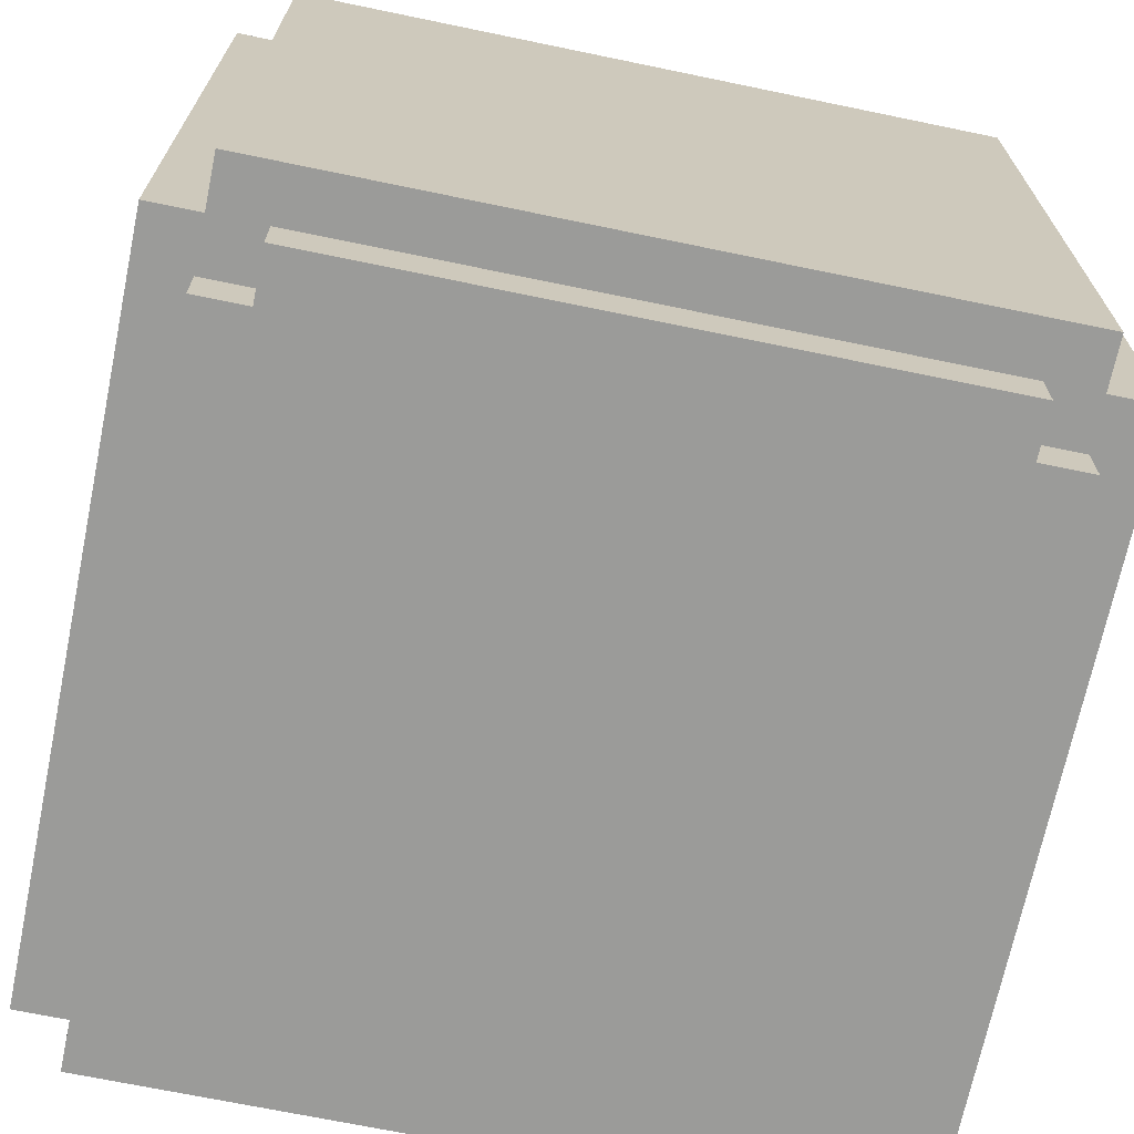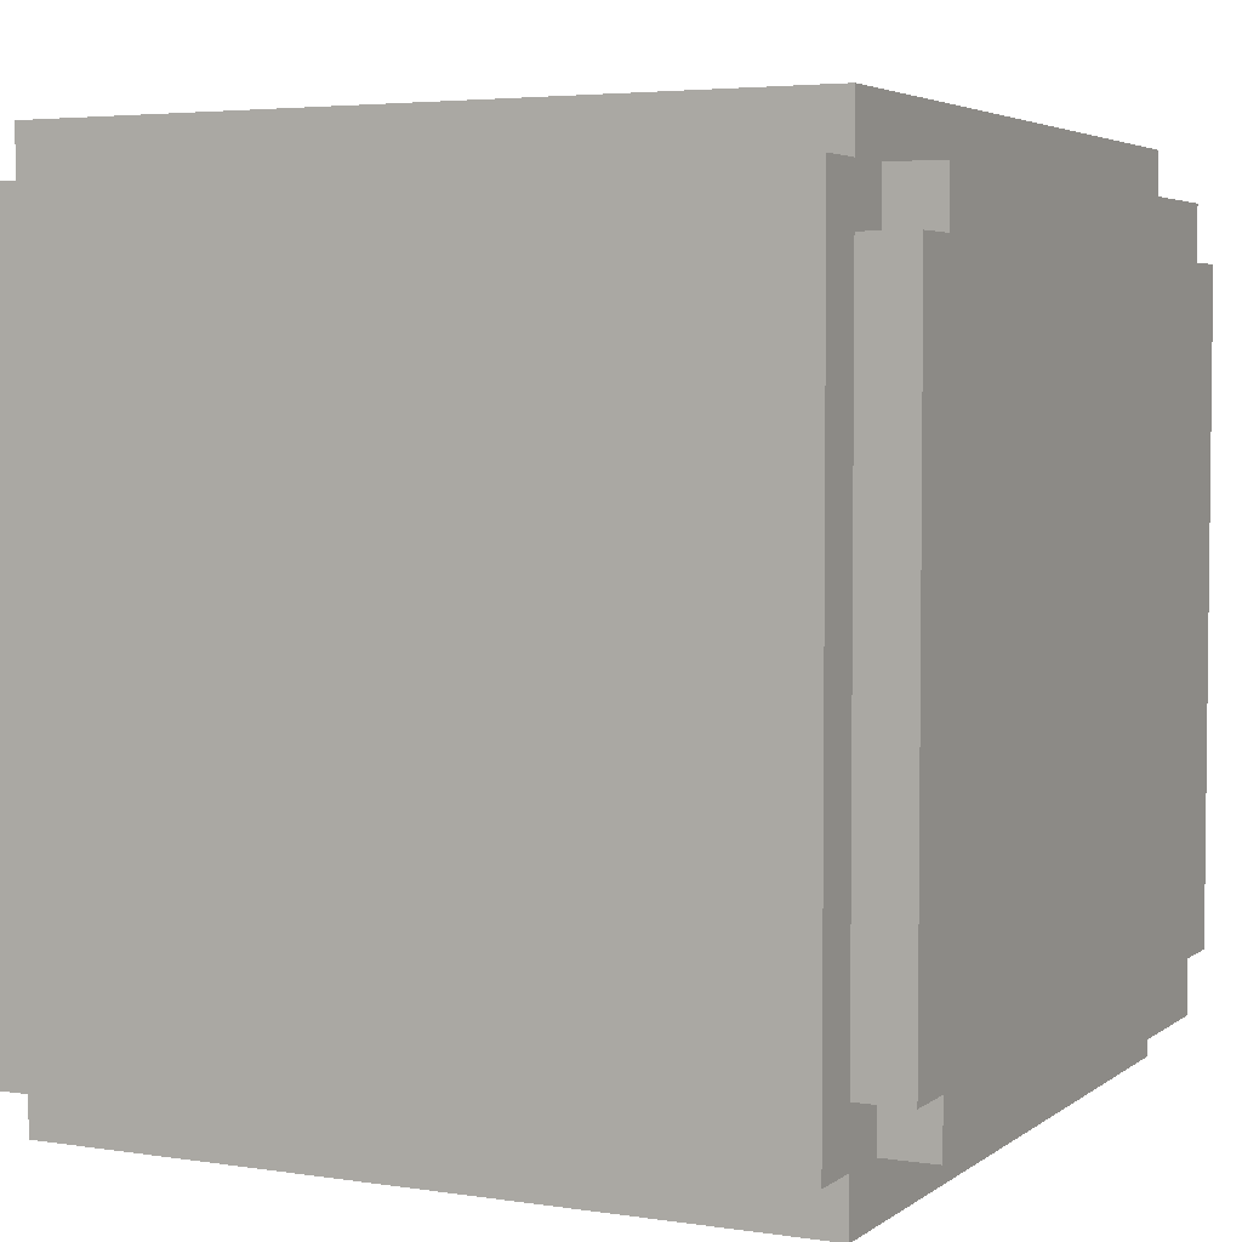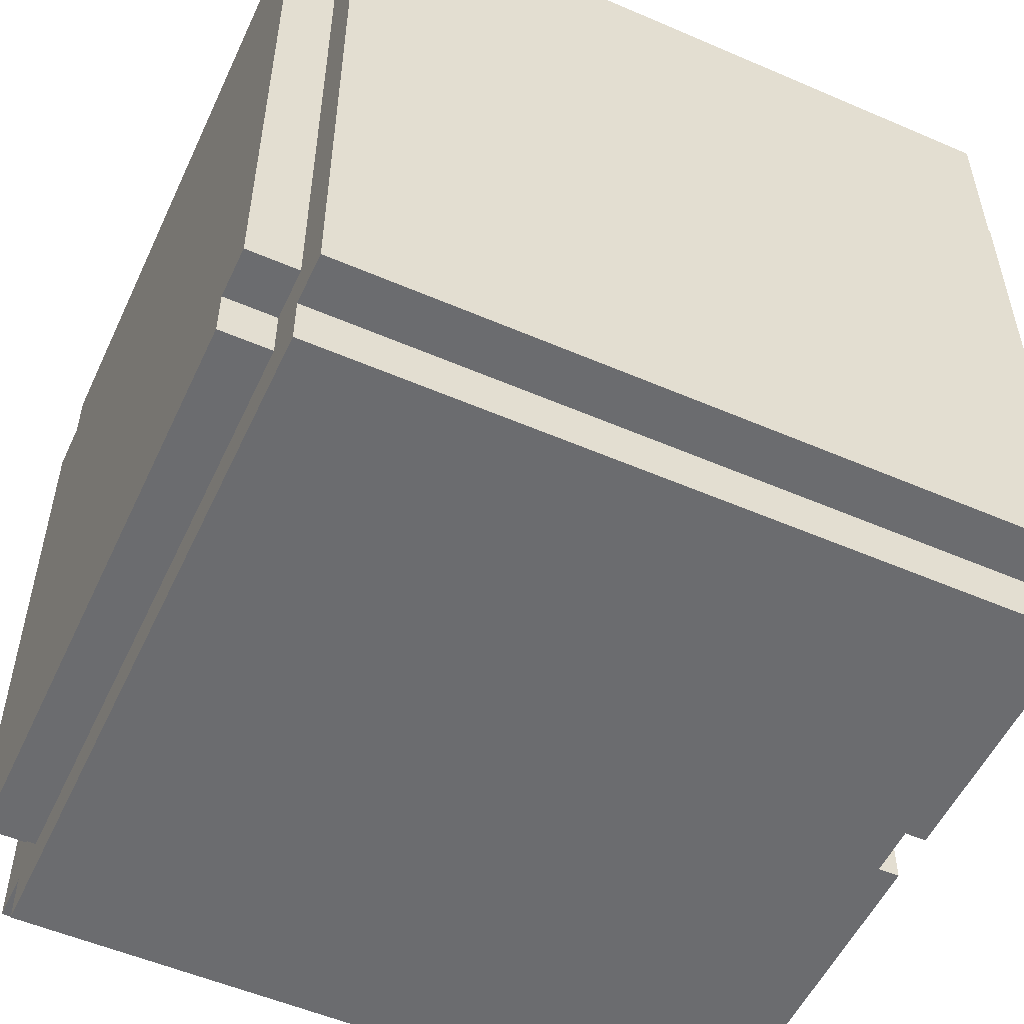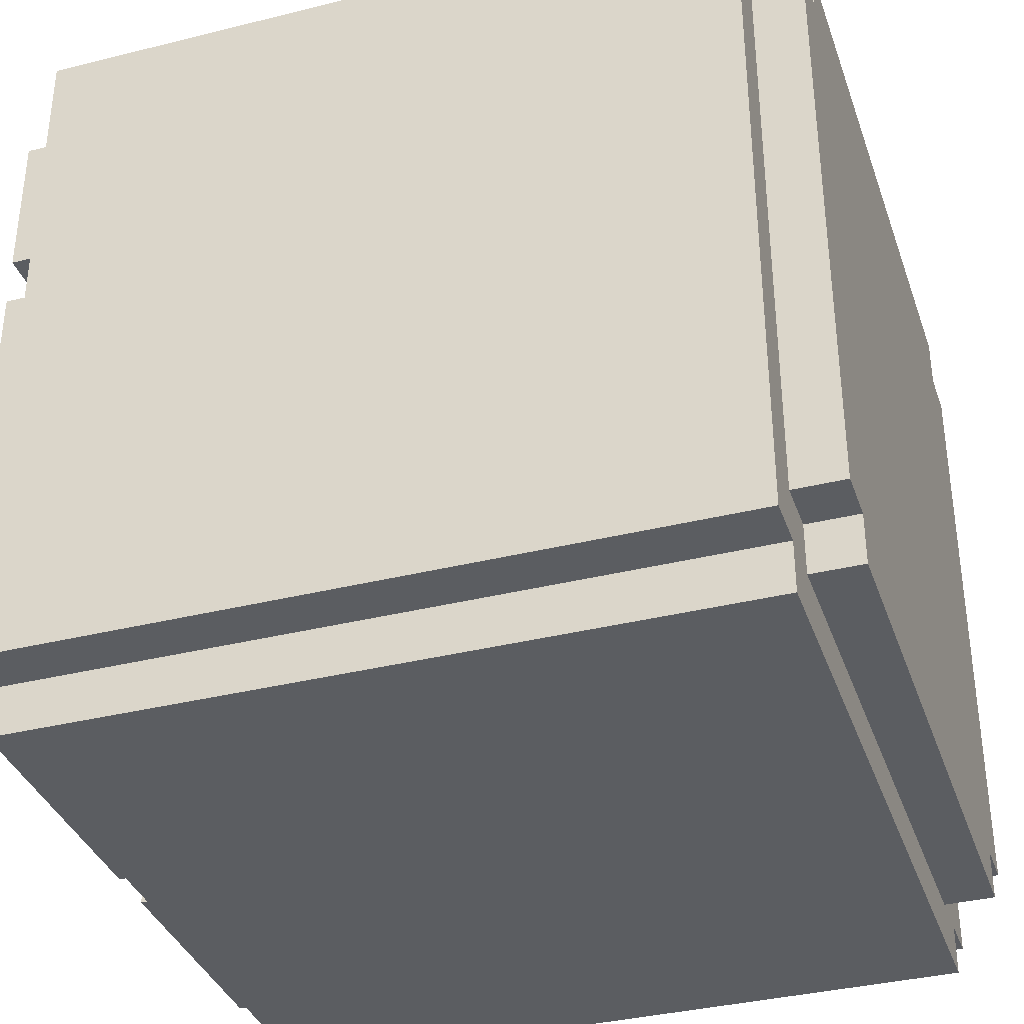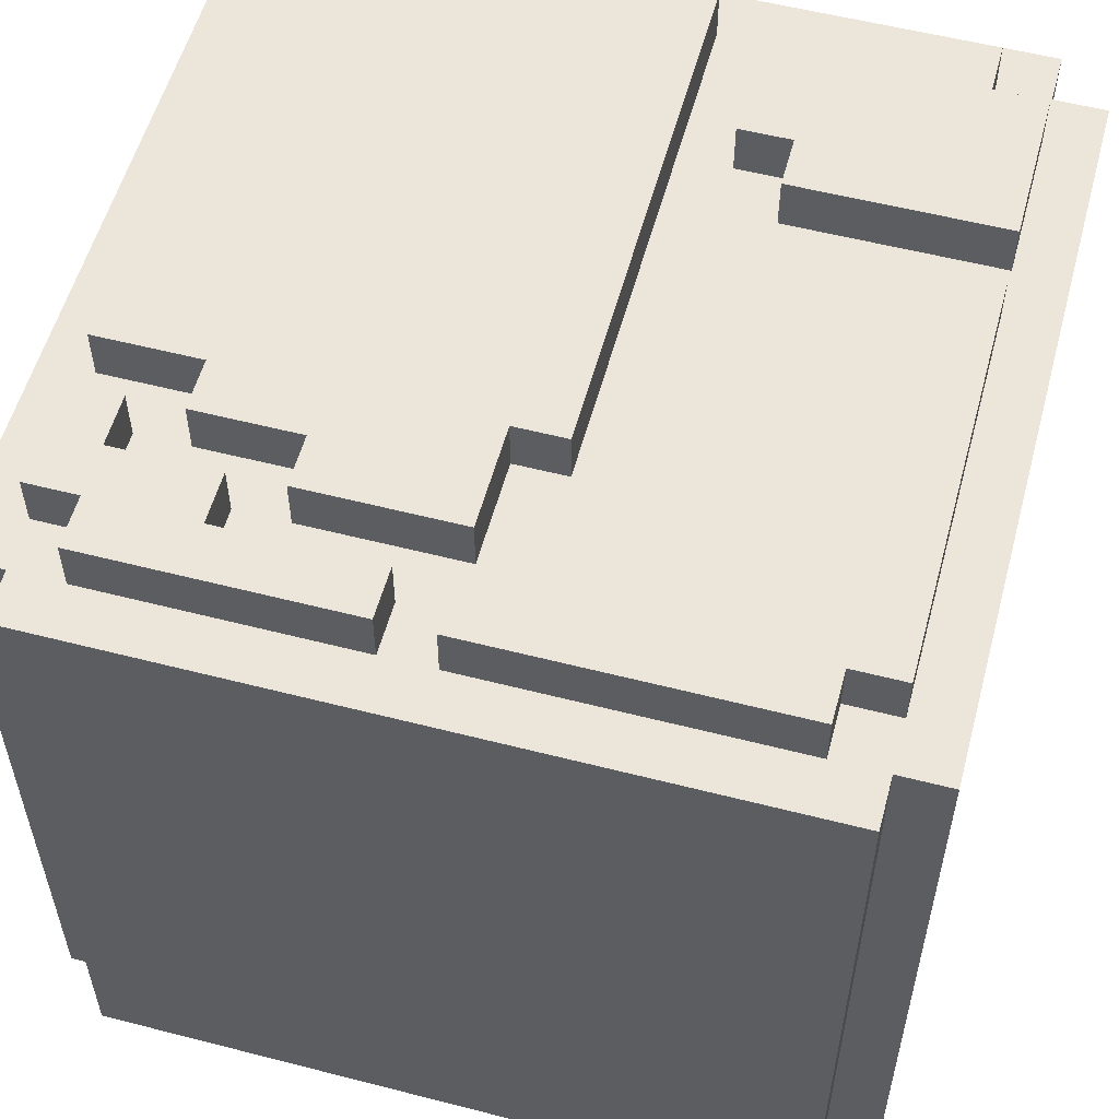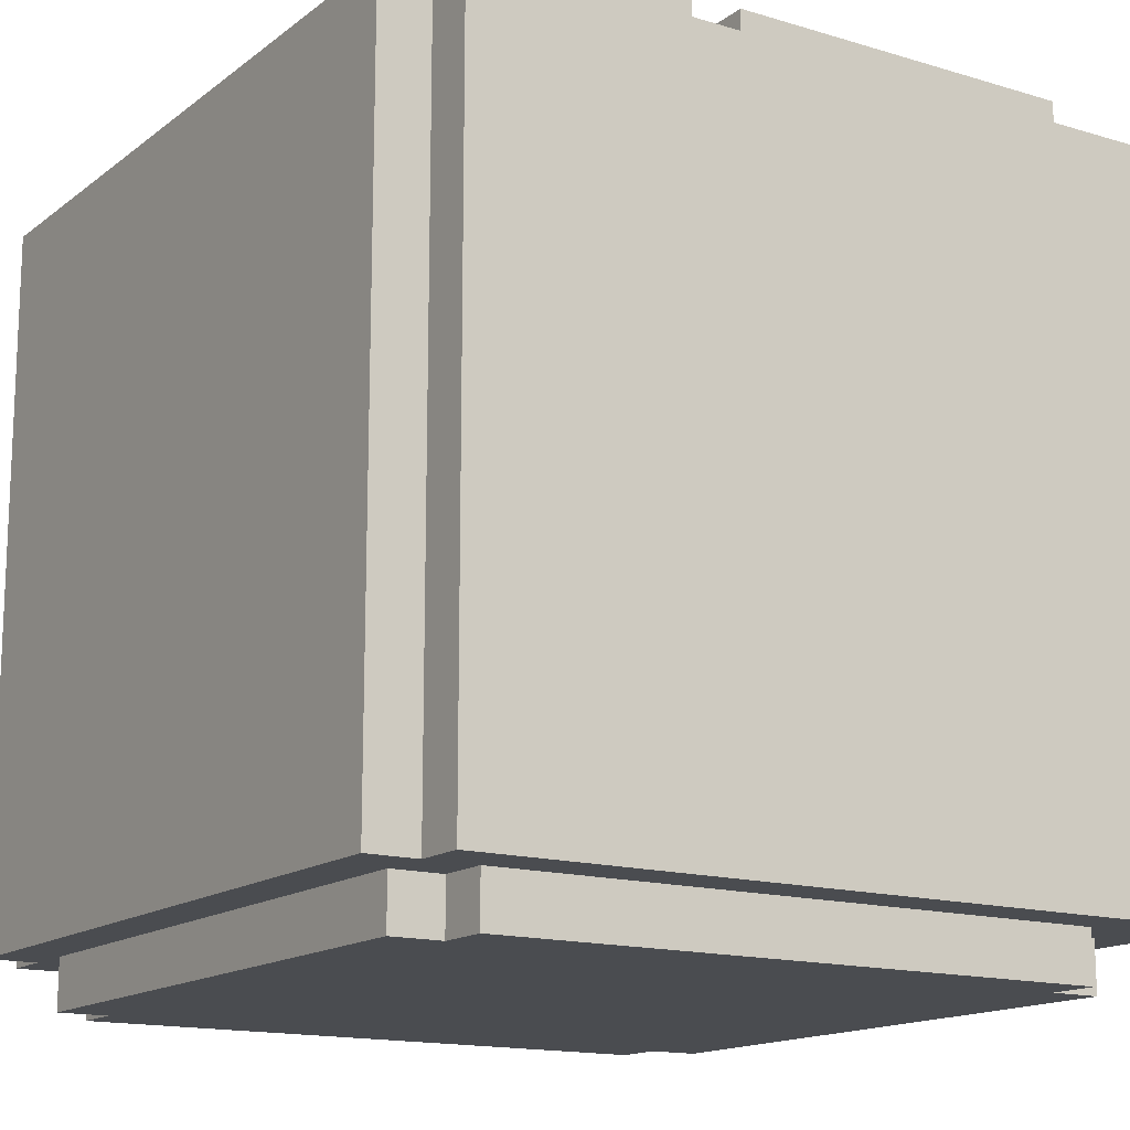
<metadata>
{"format":"obj","ext":"obj","renderer":"f3d","projection":"perspective","resolution":1024,"background":"white","views":[{"elev":-69.6,"azim":-101.7,"up":"+Z"},{"elev":4.2,"azim":116.3,"up":"+Y"},{"elev":-53.7,"azim":-114.7,"up":"+Y"},{"elev":-36.1,"azim":108.1,"up":"+Y"},{"elev":55.9,"azim":15.1,"up":"+Z"},{"elev":-15.0,"azim":147.1,"up":"+Z"}]}
</metadata>
<code>
g Ground
v -8 1 7
v -8 1 6
v -8 1 -7
v -8 15 7
v -8 15 6
v -8 15 -7
v -7 0 7
v -7 0 6
v -7 0 -7
v -7 1 7
v -7 1 6
v -7 1 -7
v -7 2 8
v -7 2 7
v -7 2 -7
v -7 2 -8
v -7 4 8
v -7 4 7
v -7 5 8
v -7 5 7
v -7 14 8
v -7 14 7
v -7 14 -7
v -7 14 -8
v -7 15 7
v -7 15 6
v -7 15 -7
v -7 16 7
v -7 16 6
v -7 16 -7
v -6 1 8
v -6 1 7
v -6 1 -7
v -6 1 -8
v -6 2 8
v -6 2 7
v -6 2 -7
v -6 2 -8
v -6 14 8
v -6 14 7
v -6 14 -7
v -6 14 -8
v -6 15 8
v -6 15 7
v -6 15 -7
v -6 15 -8
v -5 4 8
v -5 4 7
v -5 5 8
v -5 5 7
v -3 3 8
v -3 3 7
v -3 4 8
v -3 4 7
v 0 1 8
v 0 1 7
v 0 2 8
v 0 2 7
v 1 2 8
v 1 2 7
v 1 4 8
v 1 4 7
v 2 4 8
v 2 4 7
v 2 10 8
v 2 10 7
v 2 12 8
v 2 12 7
v 2 15 8
v 2 15 7
v 3 11 8
v 3 11 7
v 3 12 8
v 3 12 7
v -6 3 8
v -6 3 7
v -6 4 8
v -6 4 7
v -4 2 8
v -4 2 7
v -4 3 8
v -4 3 7
v -1 1 8
v -1 1 7
v -1 2 8
v -1 2 7
v 0 3 8
v 0 3 7
v 0 5 8
v 0 5 7
v 1 5 8
v 1 5 7
v 1 15 8
v 1 15 7
v 6 1 8
v 6 1 7
v 6 1 -7
v 6 1 -8
v 6 2 8
v 6 2 7
v 6 2 -7
v 6 2 -8
v 6 14 8
v 6 14 7
v 6 14 -7
v 6 14 -8
v 6 15 8
v 6 15 7
v 6 15 -7
v 6 15 -8
v 7 0 7
v 7 0 6
v 7 0 -7
v 7 1 7
v 7 1 6
v 7 1 -7
v 7 2 8
v 7 2 7
v 7 2 -7
v 7 2 -8
v 7 10 8
v 7 10 7
v 7 11 8
v 7 11 7
v 7 14 8
v 7 14 7
v 7 14 -7
v 7 14 -8
v 7 15 7
v 7 15 6
v 7 15 -7
v 7 16 7
v 7 16 6
v 7 16 -7
v 8 1 7
v 8 1 6
v 8 1 -7
v 8 15 7
v 8 15 6
v 8 15 -7
v -7 2 8
v -7 4 8
v -7 5 8
v -7 14 8
v -6 1 8
v -6 2 8
v -6 3 8
v -6 4 8
v -6 14 8
v -6 15 8
v -5 4 8
v -5 5 8
v -4 2 8
v -4 3 8
v -3 3 8
v -3 4 8
v -1 1 8
v -1 2 8
v 0 1 8
v 0 2 8
v 0 3 8
v 0 5 8
v 1 2 8
v 1 4 8
v 1 5 8
v 1 15 8
v 2 4 8
v 2 10 8
v 2 12 8
v 2 15 8
v 3 11 8
v 3 12 8
v 6 1 8
v 6 2 8
v 6 14 8
v 6 15 8
v 7 2 8
v 7 10 8
v 7 11 8
v 7 14 8
v -8 1 7
v -8 15 7
v -7 0 7
v -7 1 7
v -7 2 7
v -7 4 7
v -7 5 7
v -7 14 7
v -7 15 7
v -7 16 7
v -6 1 7
v -6 2 7
v -6 3 7
v -6 4 7
v -6 14 7
v -6 15 7
v -5 4 7
v -5 5 7
v -4 2 7
v -4 3 7
v -3 3 7
v -3 4 7
v -1 1 7
v -1 2 7
v 0 1 7
v 0 2 7
v 0 3 7
v 0 5 7
v 1 2 7
v 1 4 7
v 1 5 7
v 1 15 7
v 2 4 7
v 2 10 7
v 2 12 7
v 2 15 7
v 3 11 7
v 3 12 7
v 6 1 7
v 6 2 7
v 6 14 7
v 6 15 7
v 7 0 7
v 7 1 7
v 7 2 7
v 7 10 7
v 7 11 7
v 7 14 7
v 7 15 7
v 7 16 7
v 8 1 7
v 8 15 7
v -8 1 -7
v -8 15 -7
v -7 0 -7
v -7 1 -7
v -7 2 -7
v -7 14 -7
v -7 15 -7
v -7 16 -7
v -6 1 -7
v -6 2 -7
v -6 14 -7
v -6 15 -7
v 6 1 -7
v 6 2 -7
v 6 14 -7
v 6 15 -7
v 7 0 -7
v 7 1 -7
v 7 2 -7
v 7 14 -7
v 7 15 -7
v 7 16 -7
v 8 1 -7
v 8 15 -7
v -7 2 -8
v -7 14 -8
v -6 1 -8
v -6 2 -8
v -6 14 -8
v -6 15 -8
v 6 1 -8
v 6 2 -8
v 6 14 -8
v 6 15 -8
v 7 2 -8
v 7 14 -8
v -7 0 7
v 7 0 7
v -7 0 6
v 7 0 6
v -7 0 -7
v 7 0 -7
v -6 1 8
v -1 1 8
v 0 1 8
v 6 1 8
v -8 1 7
v -7 1 7
v -6 1 7
v -1 1 7
v 0 1 7
v 6 1 7
v 7 1 7
v 8 1 7
v -8 1 6
v -7 1 6
v 7 1 6
v 8 1 6
v -8 1 -7
v -7 1 -7
v -6 1 -7
v 6 1 -7
v 7 1 -7
v 8 1 -7
v -6 1 -8
v 6 1 -8
v -7 2 8
v -6 2 8
v 6 2 8
v 7 2 8
v -7 2 7
v -6 2 7
v 6 2 7
v 7 2 7
v -7 2 -7
v -6 2 -7
v 6 2 -7
v 7 2 -7
v -7 2 -8
v -6 2 -8
v 6 2 -8
v 7 2 -8
v -3 3 8
v 0 3 8
v -3 3 7
v 0 3 7
v -5 4 8
v -3 4 8
v -5 4 7
v -3 4 7
v -7 5 8
v -5 5 8
v 0 5 8
v 1 5 8
v -7 5 7
v -5 5 7
v 0 5 7
v 1 5 7
v 3 11 8
v 7 11 8
v 3 11 7
v 7 11 7
v 2 12 8
v 3 12 8
v 2 12 7
v 3 12 7
v -4 2 8
v -1 2 8
v 0 2 8
v 1 2 8
v -4 2 7
v -1 2 7
v 0 2 7
v 1 2 7
v -6 3 8
v -4 3 8
v -6 3 7
v -4 3 7
v -7 4 8
v -6 4 8
v 1 4 8
v 2 4 8
v -7 4 7
v -6 4 7
v 1 4 7
v 2 4 7
v 2 10 8
v 7 10 8
v 2 10 7
v 7 10 7
v -7 14 8
v -6 14 8
v 6 14 8
v 7 14 8
v -7 14 7
v -6 14 7
v 6 14 7
v 7 14 7
v -7 14 -7
v -6 14 -7
v 6 14 -7
v 7 14 -7
v -7 14 -8
v -6 14 -8
v 6 14 -8
v 7 14 -8
v -6 15 8
v 1 15 8
v 2 15 8
v 6 15 8
v -8 15 7
v -7 15 7
v -6 15 7
v 1 15 7
v 2 15 7
v 6 15 7
v 7 15 7
v 8 15 7
v -8 15 6
v -7 15 6
v 7 15 6
v 8 15 6
v -8 15 -7
v -7 15 -7
v -6 15 -7
v 6 15 -7
v 7 15 -7
v 8 15 -7
v -6 15 -8
v 6 15 -8
v -7 16 7
v 7 16 7
v -7 16 6
v 7 16 6
v -7 16 -7
v 7 16 -7
f 4 2 1
f 5 3 2
f 5 2 4
f 6 3 5
f 10 8 7
f 11 9 8
f 11 8 10
f 12 9 11
f 17 14 13
f 18 14 17
f 21 20 19
f 22 20 21
f 23 16 15
f 24 16 23
f 28 26 25
f 29 27 26
f 29 26 28
f 30 27 29
f 35 32 31
f 36 32 35
f 37 34 33
f 38 34 37
f 43 40 39
f 44 40 43
f 45 42 41
f 46 42 45
f 49 48 47
f 50 48 49
f 53 52 51
f 54 52 53
f 57 56 55
f 58 56 57
f 61 60 59
f 62 60 61
f 65 64 63
f 66 64 65
f 69 68 67
f 70 68 69
f 73 72 71
f 74 72 73
f 75 76 77
f 77 76 78
f 79 80 81
f 81 80 82
f 83 84 85
f 85 84 86
f 87 88 89
f 89 88 90
f 91 92 93
f 93 92 94
f 95 96 99
f 99 96 100
f 97 98 101
f 101 98 102
f 103 104 107
f 107 104 108
f 105 106 109
f 109 106 110
f 111 112 114
f 112 113 115
f 114 112 115
f 115 113 116
f 117 118 121
f 121 118 122
f 123 124 125
f 125 124 126
f 119 120 127
f 127 120 128
f 129 130 132
f 130 131 133
f 132 130 133
f 133 131 134
f 135 136 138
f 136 137 139
f 138 136 139
f 139 137 140
f 146 142 141
f 147 142 146
f 148 142 147
f 149 144 143
f 152 150 149
f 152 149 143
f 153 147 146
f 153 146 145
f 154 147 153
f 156 152 151
f 157 153 145
f 158 153 157
f 161 156 155
f 162 150 152
f 162 156 161
f 162 152 156
f 163 160 159
f 165 150 162
f 166 150 165
f 167 164 163
f 172 170 169
f 173 163 159
f 173 167 163
f 173 168 167
f 174 168 173
f 175 172 171
f 175 170 172
f 176 170 175
f 177 168 174
f 178 168 177
f 179 175 171
f 180 175 179
f 184 182 181
f 185 182 184
f 186 182 185
f 187 182 186
f 188 182 187
f 189 182 188
f 191 184 183
f 191 185 184
f 192 185 191
f 194 187 186
f 195 190 189
f 195 189 188
f 196 190 195
f 197 194 193
f 197 187 194
f 198 187 197
f 200 197 193
f 201 197 200
f 201 200 199
f 202 197 201
f 203 191 183
f 204 201 199
f 205 203 183
f 205 204 203
f 206 201 204
f 206 204 205
f 207 201 206
f 209 207 206
f 209 208 207
f 210 208 209
f 211 208 210
f 212 190 196
f 213 211 210
f 213 212 211
f 214 212 213
f 215 212 214
f 216 190 212
f 216 212 215
f 217 215 214
f 218 215 217
f 219 205 183
f 222 190 216
f 223 219 183
f 223 220 219
f 224 220 223
f 225 220 224
f 226 217 214
f 227 217 226
f 228 222 221
f 229 190 222
f 229 222 228
f 230 190 229
f 231 227 226
f 231 228 227
f 231 229 228
f 231 225 224
f 231 226 225
f 232 229 231
f 233 234 236
f 236 234 237
f 237 234 238
f 238 234 239
f 235 236 241
f 236 237 241
f 241 237 242
f 239 240 243
f 238 239 243
f 243 240 244
f 235 241 245
f 244 240 248
f 245 246 249
f 235 245 249
f 249 246 250
f 250 246 251
f 247 248 252
f 248 240 253
f 252 248 253
f 253 240 254
f 250 251 255
f 251 252 255
f 252 253 255
f 255 253 256
f 257 258 260
f 260 258 261
f 259 260 263
f 261 262 263
f 260 261 263
f 263 262 264
f 264 262 265
f 265 262 266
f 264 265 267
f 267 265 268
f 271 270 269
f 272 270 271
f 273 272 271
f 274 272 273
f 281 276 275
f 282 276 281
f 283 278 277
f 284 278 283
f 287 280 279
f 288 280 287
f 289 286 285
f 290 286 289
f 291 288 287
f 292 288 291
f 295 290 289
f 296 290 295
f 297 294 293
f 298 294 297
f 303 300 299
f 304 300 303
f 305 302 301
f 306 302 305
f 311 308 307
f 312 308 311
f 313 310 309
f 314 310 313
f 317 316 315
f 318 316 317
f 321 320 319
f 322 320 321
f 327 324 323
f 328 324 327
f 329 326 325
f 330 326 329
f 333 332 331
f 334 332 333
f 337 336 335
f 338 336 337
f 339 340 343
f 343 340 344
f 341 342 345
f 345 342 346
f 347 348 349
f 349 348 350
f 351 352 355
f 355 352 356
f 353 354 357
f 357 354 358
f 359 360 361
f 361 360 362
f 363 364 367
f 367 364 368
f 365 366 369
f 369 366 370
f 371 372 375
f 375 372 376
f 373 374 377
f 377 374 378
f 379 380 385
f 385 380 386
f 381 382 387
f 387 382 388
f 383 384 391
f 391 384 392
f 389 390 393
f 393 390 394
f 391 392 395
f 395 392 396
f 393 394 399
f 399 394 400
f 397 398 401
f 401 398 402
f 403 404 405
f 405 404 406
f 405 406 407
f 407 406 408

</code>
